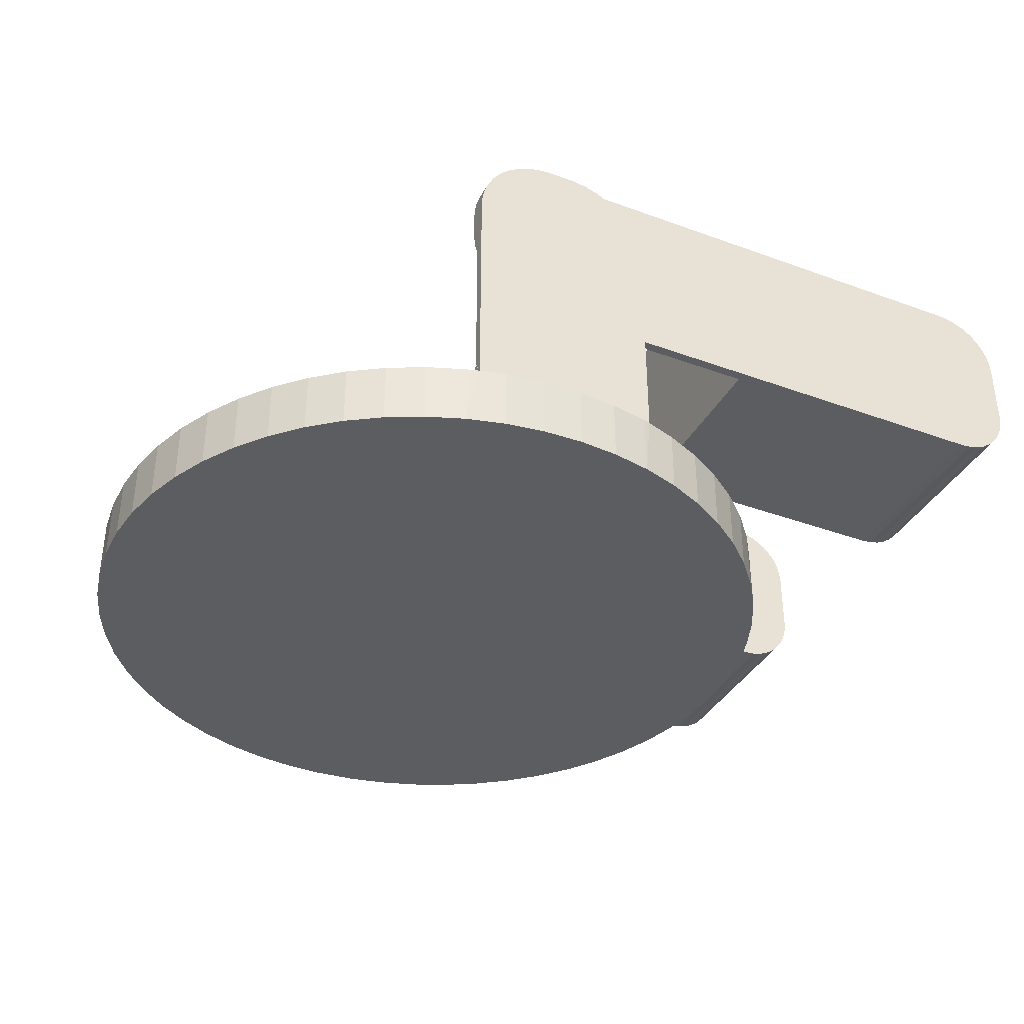
<metadata>
{"format":"obj","ext":"obj","renderer":"f3d","projection":"perspective","resolution":1024,"background":"white","views":[{"elev":-37.0,"azim":-25.3,"up":"+Z"}]}
</metadata>
<code>
g IVCON
v 0.08996 0.05348 0.034
v 0.08996 0.02148 0.034
v 0.08981 0.02148 0.03226
v 0.08981 0.05348 0.03226
v 0.08936 0.02148 0.03058
v 0.08936 0.05348 0.03058
v 0.08862 0.02148 0.029
v 0.08862 0.05348 0.029
v 0.08762 0.02148 0.02757
v 0.08762 0.05348 0.02757
v 0.08639 0.02148 0.02634
v 0.08639 0.05348 0.02634
v 0.08496 0.02148 0.02534
v 0.08496 0.05348 0.02534
v 0.08338 0.02148 0.0246
v 0.08338 0.05348 0.0246
v 0.08169 0.02148 0.02415
v 0.08169 0.05348 0.02415
v 0.07996 0.02148 0.024
v 0.07996 0.05348 0.024
v 0.07996 0.05348 0.055
v 0.07996 0.02148 0.055
v 0.08169 0.02148 0.05485
v 0.08169 0.05348 0.05485
v 0.08338 0.02148 0.0544
v 0.08338 0.05348 0.0544
v 0.08496 0.02148 0.05366
v 0.08496 0.05348 0.05366
v 0.08639 0.02148 0.05266
v 0.08639 0.05348 0.05266
v 0.08762 0.02148 0.05143
v 0.08762 0.05348 0.05143
v 0.08862 0.02148 0.05
v 0.08862 0.05348 0.05
v 0.08936 0.02148 0.04842
v 0.08936 0.05348 0.04842
v 0.08981 0.02148 0.04674
v 0.08981 0.05348 0.04674
v 0.08996 0.02148 0.045
v 0.08996 0.05348 0.045
v 0.07996 -0.02148 0.055
v 0.07996 -0.05348 0.055
v 0.08169 -0.05348 0.05485
v 0.08169 -0.02148 0.05485
v 0.08338 -0.05348 0.0544
v 0.08338 -0.02148 0.0544
v 0.08496 -0.05348 0.05366
v 0.08496 -0.02148 0.05366
v 0.08639 -0.05348 0.05266
v 0.08639 -0.02148 0.05266
v 0.08762 -0.05348 0.05143
v 0.08762 -0.02148 0.05143
v 0.08862 -0.05348 0.05
v 0.08862 -0.02148 0.05
v 0.08936 -0.05348 0.04842
v 0.08936 -0.02148 0.04842
v 0.08981 -0.05348 0.04674
v 0.08981 -0.02148 0.04674
v 0.08996 -0.05348 0.045
v 0.08996 -0.02148 0.045
v 0.08996 -0.02148 0.034
v 0.08996 -0.05348 0.034
v 0.08981 -0.05348 0.03226
v 0.08981 -0.02148 0.03226
v 0.08936 -0.05348 0.03058
v 0.08936 -0.02148 0.03058
v 0.08862 -0.05348 0.029
v 0.08862 -0.02148 0.029
v 0.08762 -0.05348 0.02757
v 0.08762 -0.02148 0.02757
v 0.08639 -0.05348 0.02634
v 0.08639 -0.02148 0.02634
v 0.08496 -0.05348 0.02534
v 0.08496 -0.02148 0.02534
v 0.08338 -0.05348 0.0246
v 0.08338 -0.02148 0.0246
v 0.08169 -0.05348 0.02415
v 0.08169 -0.02148 0.02415
v 0.07996 -0.05348 0.024
v 0.07996 -0.02148 0.024
v -0.01504 0.05348 0.04171
v -0.01504 0.05348 0.04171
v -0.01504 0.05498 0.04171
v -0.01504 -0.05198 0.04171
v -0.01504 -0.05198 0.03729
v -0.01504 -0.05348 0.04171
v -0.01504 -0.05348 0.03729
v -0.01504 0.05348 0.03729
v -0.01504 0.05198 0.03729
v -0.01504 0.05198 0.04171
v -0.01504 -0.05346 0.007326
v -0.01504 -0.05342 0.007158
v -0.01504 -0.05498 0.005
v -0.01504 -0.05334 0.007
v -0.01504 -0.05325 0.006857
v -0.01504 0.05265 0.006515
v -0.01504 0.05282 0.00656
v -0.01504 0.05498 0.005
v -0.01504 0.05298 0.006634
v -0.01504 0.05312 0.006734
v -0.01504 -0.05312 0.006734
v -0.01504 -0.05298 0.006634
v -0.01504 -0.05282 0.00656
v -0.01504 0.05325 0.006857
v -0.01504 0.05334 0.007
v -0.01504 0.05342 0.007158
v -0.01504 0.05348 0.0075
v -0.01504 0.05346 0.007326
v -0.01504 -0.05348 0.04171
v -0.01504 -0.05498 0.04171
v -0.01504 -0.05348 0.0075
v -0.01504 -0.05265 0.006515
v -0.01504 -0.05248 0.0065
v -0.01504 0.05248 0.0065
v 0.057 -0 0.005
v 0.05665 0.00627 0.005
v 0.05665 -0.00627 0.005
v 0.05562 0.01247 0.005
v 0.05562 -0.01247 0.005
v 0.05391 0.01851 0.005
v 0.05391 -0.01851 0.005
v 0.05155 0.02433 0.005
v 0.05155 -0.02433 0.005
v 0.04856 0.02985 0.005
v 0.04856 -0.02985 0.005
v 0.04498 0.03501 0.005
v 0.04498 -0.03501 0.005
v 0.04086 0.03975 0.005
v 0.04086 -0.03975 0.005
v 0.03624 0.044 0.005
v 0.03624 -0.044 0.005
v 0.03118 0.04772 0.005
v 0.03118 -0.04772 0.005
v 0.02574 0.05086 0.005
v 0.02574 -0.05086 0.005
v 0.01999 0.05338 0.005
v 0.01999 -0.05338 0.005
v 0.01504 0.05498 0.005
v 0.01504 -0.05498 0.005
v 0.01399 -0.05526 0.005
v -0.01093 -0.05594 0.005
v 0.007829 -0.05646 0.005
v -0.004707 -0.05681 0.005
v 0.001571 -0.05698 0.005
v -0.01701 0.0544 0.005
v -0.01701 -0.0544 0.005
v -0.0229 0.0522 0.005
v -0.0229 -0.0522 0.005
v -0.0285 0.04936 0.005
v -0.0285 -0.04936 0.005
v -0.03376 0.04593 0.005
v -0.03376 -0.04593 0.005
v -0.03861 0.04194 0.005
v -0.03861 -0.04194 0.005
v -0.04298 0.03744 0.005
v -0.04298 -0.03744 0.005
v -0.04684 0.03248 0.005
v -0.04684 -0.03248 0.005
v -0.05013 0.02713 0.005
v -0.05013 -0.02713 0.005
v -0.05281 0.02145 0.005
v -0.05281 -0.02145 0.005
v -0.05485 0.01551 0.005
v -0.05485 -0.01551 0.005
v -0.05622 0.009382 0.005
v -0.05622 -0.009382 0.005
v -0.05691 0.00314 0.005
v -0.05691 -0.00314 0.005
v 0.01399 -0.05526 -0.005
v 0.007829 -0.05646 -0.005
v 0.001571 -0.05698 -0.005
v -0.004707 -0.05681 -0.005
v -0.01093 -0.05594 -0.005
v -0.01701 -0.0544 -0.005
v -0.0229 -0.0522 -0.005
v -0.0285 -0.04936 -0.005
v -0.03376 -0.04593 -0.005
v -0.03861 -0.04194 -0.005
v -0.04298 -0.03744 -0.005
v -0.04684 -0.03248 -0.005
v -0.05013 -0.02713 -0.005
v -0.05281 -0.02145 -0.005
v -0.05485 -0.01551 -0.005
v -0.05622 -0.009382 -0.005
v -0.05691 -0.00314 -0.005
v -0.05691 0.00314 -0.005
v -0.05622 0.009382 -0.005
v -0.05485 0.01551 -0.005
v -0.05281 0.02145 -0.005
v -0.05013 0.02713 -0.005
v -0.04684 0.03248 -0.005
v -0.04298 0.03744 -0.005
v -0.03861 0.04194 -0.005
v -0.03376 0.04593 -0.005
v -0.0285 0.04936 -0.005
v -0.0229 0.0522 -0.005
v -0.01701 0.0544 -0.005
v -0.01093 0.05594 -0.005
v -0.01093 0.05594 0.005
v -0.004707 0.05681 0.005
v -0.004707 0.05681 -0.005
v 0.001571 0.05698 0.005
v 0.001571 0.05698 -0.005
v 0.007829 0.05646 0.005
v 0.007829 0.05646 -0.005
v 0.01399 0.05526 0.005
v 0.01399 0.05526 -0.005
v 0.01999 0.05338 -0.005
v 0.02574 0.05086 -0.005
v 0.03118 0.04772 -0.005
v 0.03624 0.044 -0.005
v 0.04086 0.03975 -0.005
v 0.04498 0.03501 -0.005
v 0.04856 0.02985 -0.005
v 0.05155 0.02433 -0.005
v 0.05391 0.01851 -0.005
v 0.05562 0.01247 -0.005
v 0.05665 0.00627 -0.005
v 0.057 0 0.005
v 0.057 -0 -0.005
v 0.05665 -0.00627 -0.005
v 0.05562 -0.01247 -0.005
v 0.05391 -0.01851 -0.005
v 0.05155 -0.02433 -0.005
v 0.04856 -0.02985 -0.005
v 0.04498 -0.03501 -0.005
v 0.04086 -0.03975 -0.005
v 0.03624 -0.044 -0.005
v 0.03118 -0.04772 -0.005
v 0.02574 -0.05086 -0.005
v 0.01999 -0.05338 -0.005
v 0.01504 -0.05312 0.006734
v 0.01504 -0.05325 0.006857
v 0.01504 0.05312 0.006734
v 0.01504 0.05298 0.006634
v 0.01504 0.05282 0.00656
v 0.01504 0.05348 0.0075
v 0.01504 0.05346 0.007326
v 0.01504 0.05342 0.007158
v 0.01504 -0.05334 0.007
v 0.01504 -0.05342 0.007158
v 0.01504 -0.05346 0.007326
v 0.01504 0.05334 0.007
v 0.01504 0.05325 0.006857
v 0.01504 0.05348 0.024
v 0.01504 0.05498 0.04171
v 0.01504 0.05348 0.04171
v 0.01504 -0.05265 0.006515
v 0.01504 -0.05282 0.00656
v 0.01504 -0.05298 0.006634
v 0.01504 -0.05348 0.04171
v 0.01504 -0.05498 0.04171
v 0.01504 -0.05348 0.024
v 0.01504 -0.05348 0.0075
v 0.01504 0.05265 0.006515
v 0.01504 0.05248 0.0065
v 0.01504 -0.05248 0.0065
v -0.002538 0.05498 0.055
v -0.01499 0.05498 0.04291
v -0.003737 0.05498 0.05487
v -0.01461 0.05498 0.04509
v -0.005886 0.05498 0.05436
v -0.01387 0.05498 0.04717
v -0.00792 0.05498 0.0535
v -0.0128 0.05498 0.0491
v -0.009783 0.05498 0.05231
v -0.01142 0.05498 0.05083
v 0.01063 0.05498 0.05161
v 0.01215 0.05498 0.04999
v 0.008847 0.05498 0.05296
v 0.01339 0.05498 0.04813
v 0.006869 0.05498 0.05399
v 0.0143 0.05498 0.04609
v 0.004746 0.05498 0.05468
v 0.01486 0.05498 0.04393
v 0.002538 0.05498 0.055
v 0.006869 -0.05498 0.05399
v 0.004746 -0.05498 0.05468
v 0.002538 -0.05498 0.055
v -0.009783 -0.05498 0.05231
v -0.01142 -0.05498 0.05083
v -0.0128 -0.05498 0.0491
v -0.00792 -0.05498 0.0535
v -0.01387 -0.05498 0.04717
v -0.005886 -0.05498 0.05436
v -0.01461 -0.05498 0.04509
v -0.003737 -0.05498 0.05487
v -0.01499 -0.05498 0.04291
v -0.002538 -0.05498 0.055
v 0.01486 -0.05498 0.04393
v 0.01215 -0.05498 0.04999
v 0.01063 -0.05498 0.05161
v 0.008847 -0.05498 0.05296
v 0.01339 -0.05498 0.04813
v 0.0143 -0.05498 0.04609
v 0.002538 0.05348 0.055
v -0.002538 0.05198 0.055
v 0.03496 0.05198 0.055
v 0.03496 -0.05198 0.055
v 0.002538 -0.05348 0.055
v -0.002538 -0.05198 0.055
v 0.03646 0.02148 0.055
v 0.03646 -0.02148 0.055
v -0.01486 0.05348 0.03507
v -0.002538 0.05348 0.024
v -0.004746 0.05348 0.02432
v -0.006869 0.05348 0.02501
v -0.008848 0.05348 0.02604
v -0.01063 0.05348 0.02739
v -0.0143 0.05348 0.03291
v -0.01215 0.05348 0.02901
v -0.01339 0.05348 0.03087
v -0.008848 -0.05348 0.02604
v -0.006869 -0.05348 0.02501
v -0.01486 -0.05348 0.03507
v -0.0143 -0.05348 0.03291
v -0.01339 -0.05348 0.03087
v -0.01215 -0.05348 0.02901
v -0.01063 -0.05348 0.02739
v -0.002538 -0.05348 0.024
v -0.004746 -0.05348 0.02432
v -0.01499 -0.05198 0.04291
v -0.003737 -0.05198 0.05487
v -0.005886 -0.05198 0.05436
v -0.00792 -0.05198 0.0535
v -0.009783 -0.05198 0.05231
v -0.01142 -0.05198 0.05083
v -0.0128 -0.05198 0.0491
v -0.01387 -0.05198 0.04717
v -0.01461 -0.05198 0.04509
v -0.003737 0.05198 0.05487
v -0.01499 0.05198 0.04291
v -0.005886 0.05198 0.05436
v -0.00792 0.05198 0.0535
v -0.009783 0.05198 0.05231
v -0.01142 0.05198 0.05083
v -0.0128 0.05198 0.0491
v -0.01387 0.05198 0.04717
v -0.01461 0.05198 0.04509
v 0.004746 -0.05348 0.05468
v 0.006869 -0.05348 0.05399
v 0.008847 -0.05348 0.05296
v 0.01063 -0.05348 0.05161
v 0.01215 -0.05348 0.04999
v 0.01339 -0.05348 0.04813
v 0.0143 -0.05348 0.04609
v 0.01486 -0.05348 0.04393
v 0.004746 0.05348 0.05468
v 0.006869 0.05348 0.05399
v 0.008847 0.05348 0.05296
v 0.01063 0.05348 0.05161
v 0.01215 0.05348 0.04999
v 0.01339 0.05348 0.04813
v 0.0143 0.05348 0.04609
v 0.01486 0.05348 0.04393
v 0.03496 0.05198 0.024
v 0.03646 0.02148 0.024
v 0.03496 -0.05198 0.024
v 0.03646 -0.02148 0.024
v -0.002538 0.05198 0.024
v -0.002538 -0.05198 0.024
v -0.01486 -0.05198 0.03507
v -0.0143 -0.05198 0.03291
v -0.004746 -0.05198 0.02432
v -0.01339 -0.05198 0.03087
v -0.006869 -0.05198 0.02501
v -0.01215 -0.05198 0.02901
v -0.008848 -0.05198 0.02604
v -0.01063 -0.05198 0.02739
v -0.004746 0.05198 0.02432
v -0.01486 0.05198 0.03507
v -0.006869 0.05198 0.02501
v -0.0143 0.05198 0.03291
v -0.008848 0.05198 0.02604
v -0.01339 0.05198 0.03087
v -0.01063 0.05198 0.02739
v -0.01215 0.05198 0.02901
f 1 2 3
f 1 3 4
f 4 3 5
f 4 5 6
f 6 5 7
f 6 7 8
f 8 7 9
f 8 9 10
f 10 9 11
f 10 11 12
f 12 11 13
f 12 13 14
f 14 13 15
f 14 15 16
f 16 15 17
f 16 17 18
f 18 17 19
f 18 19 20
f 21 22 23
f 21 23 24
f 24 23 25
f 24 25 26
f 26 25 27
f 26 27 28
f 28 27 29
f 28 29 30
f 30 29 31
f 30 31 32
f 32 31 33
f 32 33 34
f 34 33 35
f 34 35 36
f 36 35 37
f 36 37 38
f 38 37 39
f 38 39 40
f 41 42 43
f 41 43 44
f 44 43 45
f 44 45 46
f 46 45 47
f 46 47 48
f 48 47 49
f 48 49 50
f 50 49 51
f 50 51 52
f 52 51 53
f 52 53 54
f 54 53 55
f 54 55 56
f 56 55 57
f 56 57 58
f 58 57 59
f 58 59 60
f 61 62 63
f 61 63 64
f 64 63 65
f 64 65 66
f 66 65 67
f 66 67 68
f 68 67 69
f 68 69 70
f 70 69 71
f 70 71 72
f 72 71 73
f 72 73 74
f 74 73 75
f 74 75 76
f 76 75 77
f 76 77 78
f 78 77 79
f 78 79 80
f 59 62 60
f 60 62 61
f 84 85 86
f 86 85 87
f 88 89 90
f 91 92 93
f 93 92 94
f 93 94 95
f 96 97 98
f 98 97 99
f 98 99 100
f 95 101 93
f 93 101 102
f 93 102 103
f 100 104 98
f 98 104 105
f 98 105 106
f 90 81 88
f 88 81 83
f 88 83 107
f 107 83 98
f 108 98 106
f 110 86 87
f 110 87 93
f 93 87 111
f 103 112 93
f 93 113 98
f 98 113 114
f 115 116 117
f 117 116 118
f 117 118 119
f 119 118 120
f 119 120 121
f 121 120 122
f 121 122 123
f 123 122 124
f 123 124 125
f 125 124 126
f 125 126 127
f 127 126 128
f 127 128 129
f 129 128 130
f 129 130 131
f 131 130 132
f 131 132 133
f 133 132 134
f 133 134 135
f 135 134 136
f 135 136 137
f 137 136 138
f 137 138 139
f 139 93 140
f 140 93 141
f 140 141 142
f 142 141 143
f 142 143 144
f 93 98 145
f 93 145 146
f 146 145 147
f 146 147 148
f 148 147 149
f 148 149 150
f 150 149 151
f 150 151 152
f 152 151 153
f 152 153 154
f 154 153 155
f 154 155 156
f 156 155 157
f 156 157 158
f 158 157 159
f 158 159 160
f 160 159 161
f 160 161 162
f 162 161 163
f 162 163 164
f 164 163 165
f 164 165 166
f 166 165 167
f 166 167 168
f 169 142 170
f 170 142 144
f 170 144 171
f 171 144 143
f 171 143 172
f 172 143 141
f 172 141 173
f 173 141 93
f 173 93 174
f 93 146 174
f 174 146 148
f 174 148 175
f 175 148 150
f 175 150 176
f 176 150 152
f 176 152 177
f 177 152 154
f 177 154 178
f 178 154 156
f 178 156 179
f 179 156 158
f 179 158 180
f 180 158 160
f 180 160 181
f 181 160 162
f 181 162 182
f 182 162 164
f 182 164 183
f 183 164 166
f 183 166 184
f 184 166 168
f 184 168 185
f 185 168 167
f 185 167 186
f 186 167 165
f 186 165 187
f 187 165 163
f 187 163 188
f 188 163 161
f 188 161 189
f 189 161 159
f 189 159 190
f 190 159 157
f 190 157 191
f 191 157 155
f 191 155 192
f 192 155 153
f 192 153 193
f 193 153 151
f 193 151 194
f 194 151 149
f 194 149 195
f 195 149 147
f 195 147 196
f 196 147 145
f 196 145 197
f 197 145 98
f 197 98 198
f 98 199 198
f 198 199 200
f 198 200 201
f 201 200 202
f 201 202 203
f 203 202 204
f 203 204 205
f 205 204 206
f 205 206 207
f 207 206 138
f 207 138 208
f 138 136 208
f 208 136 134
f 208 134 209
f 209 134 132
f 209 132 210
f 210 132 130
f 210 130 211
f 211 130 128
f 211 128 212
f 212 128 126
f 212 126 213
f 213 126 124
f 213 124 214
f 214 124 122
f 214 122 215
f 215 122 120
f 215 120 216
f 216 120 118
f 216 118 217
f 217 118 116
f 217 116 218
f 218 116 219
f 218 219 220
f 220 219 117
f 220 117 221
f 221 117 119
f 221 119 222
f 222 119 121
f 222 121 223
f 223 121 123
f 223 123 224
f 224 123 125
f 224 125 225
f 225 125 127
f 225 127 226
f 226 127 129
f 226 129 227
f 227 129 131
f 227 131 228
f 228 131 133
f 228 133 229
f 229 133 135
f 229 135 230
f 230 135 137
f 230 137 231
f 231 137 139
f 231 139 169
f 169 139 140
f 169 140 142
f 225 226 227
f 191 192 193
f 229 230 209
f 209 171 172
f 214 215 216
f 228 229 227
f 227 229 209
f 227 209 225
f 225 209 224
f 208 209 207
f 207 209 176
f 207 176 205
f 205 176 203
f 210 211 209
f 209 211 212
f 209 212 224
f 224 212 213
f 224 213 214
f 170 171 169
f 169 171 209
f 169 209 231
f 231 209 230
f 175 176 174
f 174 176 209
f 174 209 173
f 173 209 172
f 178 179 193
f 193 179 180
f 183 193 182
f 182 193 180
f 182 180 181
f 195 196 194
f 194 196 176
f 194 176 193
f 193 176 177
f 193 177 178
f 201 203 198
f 198 203 176
f 198 176 197
f 197 176 196
f 214 216 224
f 224 216 217
f 224 217 218
f 190 191 189
f 189 191 193
f 189 193 188
f 188 193 187
f 186 187 185
f 185 187 193
f 185 193 184
f 184 193 183
f 222 223 221
f 221 223 224
f 221 224 220
f 220 224 218
f 202 200 204
f 204 200 199
f 204 199 206
f 206 199 98
f 206 98 138
f 232 233 139
f 234 235 138
f 138 235 236
f 138 238 239
f 233 240 139
f 139 240 241
f 139 241 242
f 239 243 138
f 138 243 244
f 138 244 234
f 237 138 245
f 245 138 246
f 245 246 247
f 248 249 139
f 139 249 250
f 139 250 232
f 251 252 253
f 253 252 139
f 253 139 254
f 236 255 138
f 138 256 139
f 139 256 257
f 138 98 246
f 246 98 83
f 258 259 260
f 260 259 261
f 260 261 262
f 262 261 263
f 262 263 264
f 264 263 265
f 264 265 266
f 266 265 267
f 268 269 270
f 270 269 271
f 270 271 272
f 272 271 273
f 272 273 274
f 274 273 275
f 274 275 276
f 276 275 246
f 276 246 258
f 258 246 83
f 258 83 259
f 93 139 110
f 110 139 252
f 277 278 279
f 280 281 282
f 280 282 283
f 283 282 284
f 283 284 285
f 285 284 286
f 285 286 287
f 287 286 288
f 287 288 289
f 289 288 110
f 289 110 279
f 279 110 252
f 279 252 290
f 291 292 293
f 293 277 291
f 291 277 279
f 291 279 294
f 294 279 290
f 294 290 295
f 276 258 296
f 296 258 297
f 296 297 21
f 21 297 298
f 42 299 300
f 300 299 301
f 300 301 279
f 279 301 289
f 22 21 302
f 302 21 298
f 302 298 303
f 303 298 299
f 303 299 41
f 41 299 42
f 304 88 107
f 237 245 107
f 107 245 305
f 107 305 306
f 306 307 107
f 107 307 308
f 107 308 309
f 304 107 310
f 309 311 107
f 107 311 312
f 107 312 310
f 313 314 111
f 87 315 111
f 111 315 316
f 111 316 317
f 317 318 111
f 111 318 319
f 111 319 313
f 253 254 320
f 320 254 111
f 320 111 321
f 321 111 314
f 114 113 256
f 256 113 257
f 114 256 255
f 114 255 96
f 96 255 236
f 96 236 97
f 97 236 235
f 97 235 99
f 99 235 234
f 99 234 100
f 100 234 244
f 100 244 104
f 104 244 243
f 104 243 105
f 105 243 239
f 105 239 106
f 106 239 238
f 106 238 108
f 108 238 237
f 108 237 107
f 257 113 112
f 257 112 248
f 248 112 103
f 248 103 249
f 249 103 102
f 249 102 250
f 250 102 101
f 250 101 232
f 232 101 95
f 232 95 233
f 233 95 94
f 233 94 240
f 240 94 92
f 240 92 241
f 241 92 91
f 241 91 242
f 242 91 111
f 242 111 254
f 84 86 322
f 287 289 301
f 301 323 287
f 287 323 324
f 287 324 285
f 285 324 325
f 285 325 283
f 283 325 326
f 283 326 280
f 280 326 327
f 280 327 281
f 281 327 328
f 281 328 282
f 282 328 329
f 282 329 284
f 284 329 330
f 284 330 286
f 286 330 322
f 286 322 288
f 288 322 109
f 288 109 110
f 331 297 258
f 82 90 332
f 258 260 331
f 331 260 262
f 331 262 333
f 333 262 264
f 333 264 334
f 334 264 266
f 334 266 335
f 335 266 267
f 335 267 336
f 336 267 265
f 336 265 337
f 337 265 263
f 337 263 338
f 338 263 261
f 338 261 339
f 339 261 259
f 339 259 332
f 332 259 83
f 332 83 82
f 300 279 278
f 300 278 340
f 340 278 277
f 340 277 341
f 341 277 293
f 341 293 342
f 342 293 292
f 342 292 343
f 343 292 291
f 343 291 344
f 344 291 294
f 344 294 345
f 345 294 295
f 345 295 346
f 346 295 290
f 346 290 347
f 347 290 252
f 347 252 251
f 276 296 348
f 276 348 274
f 274 348 349
f 274 349 272
f 272 349 350
f 272 350 270
f 270 350 351
f 270 351 268
f 268 351 352
f 268 352 269
f 269 352 353
f 269 353 271
f 271 353 354
f 271 354 273
f 273 354 355
f 273 355 275
f 275 355 247
f 275 247 246
f 71 69 67
f 340 65 63
f 65 340 67
f 67 340 341
f 67 341 342
f 342 343 67
f 67 343 344
f 67 344 345
f 345 346 67
f 67 346 347
f 67 347 251
f 42 300 340
f 63 62 340
f 340 62 59
f 340 59 42
f 42 59 57
f 42 57 43
f 43 57 55
f 43 55 45
f 45 55 53
f 45 53 47
f 47 53 51
f 47 51 49
f 79 77 75
f 251 253 67
f 67 253 79
f 67 79 71
f 71 79 75
f 71 75 73
f 36 38 40
f 350 349 21
f 21 349 348
f 21 348 296
f 20 245 247
f 353 352 21
f 21 352 351
f 21 351 350
f 16 18 20
f 36 40 247
f 247 40 1
f 247 1 20
f 20 1 4
f 20 4 6
f 26 247 24
f 24 247 355
f 24 355 21
f 21 355 354
f 21 354 353
f 34 36 32
f 32 36 247
f 32 247 30
f 30 247 26
f 30 26 28
f 14 16 12
f 12 16 20
f 12 20 10
f 10 20 6
f 10 6 8
f 1 40 2
f 2 40 39
f 356 357 358
f 358 357 359
f 358 359 80
f 19 357 20
f 20 357 356
f 20 356 245
f 245 356 360
f 245 360 305
f 320 361 253
f 253 361 358
f 253 358 79
f 79 358 80
f 327 326 328
f 328 326 325
f 328 325 329
f 329 325 324
f 329 324 330
f 330 324 323
f 330 323 322
f 322 323 301
f 322 301 84
f 84 301 299
f 84 299 85
f 85 299 358
f 85 358 362
f 362 358 361
f 362 361 363
f 363 361 364
f 363 364 365
f 365 364 366
f 365 366 367
f 367 366 368
f 367 368 369
f 298 356 299
f 299 356 358
f 298 90 89
f 356 298 360
f 360 298 89
f 360 89 370
f 370 89 371
f 370 371 372
f 372 371 373
f 372 373 374
f 374 373 375
f 374 375 376
f 376 375 377
f 298 297 90
f 90 297 331
f 90 331 332
f 332 331 333
f 332 333 339
f 339 333 334
f 339 334 338
f 338 334 335
f 338 335 337
f 337 335 336
f 305 360 370
f 305 370 306
f 306 370 372
f 306 372 307
f 307 372 374
f 307 374 308
f 308 374 376
f 308 376 309
f 309 376 377
f 309 377 311
f 311 377 375
f 311 375 312
f 312 375 373
f 312 373 310
f 310 373 371
f 310 371 304
f 304 371 89
f 304 89 88
f 361 320 321
f 361 321 364
f 364 321 314
f 364 314 366
f 366 314 313
f 366 313 368
f 368 313 319
f 368 319 369
f 369 319 318
f 369 318 367
f 367 318 317
f 367 317 365
f 365 317 316
f 365 316 363
f 363 316 315
f 363 315 362
f 362 315 87
f 362 87 85
f 76 78 80
f 359 303 80
f 80 303 41
f 56 58 60
f 41 50 52
f 61 64 80
f 80 64 66
f 48 50 46
f 46 50 41
f 46 41 44
f 61 80 60
f 60 80 41
f 60 41 56
f 56 41 52
f 56 52 54
f 74 76 72
f 72 76 80
f 72 80 70
f 70 80 66
f 70 66 68
f 25 23 22
f 302 357 22
f 22 357 19
f 11 9 13
f 13 9 7
f 13 7 15
f 15 7 5
f 15 5 17
f 17 5 3
f 17 3 19
f 19 3 2
f 19 2 22
f 2 39 22
f 22 39 37
f 22 37 35
f 27 25 29
f 29 25 22
f 29 22 31
f 31 22 35
f 31 35 33
f 357 302 359
f 359 302 303

</code>
